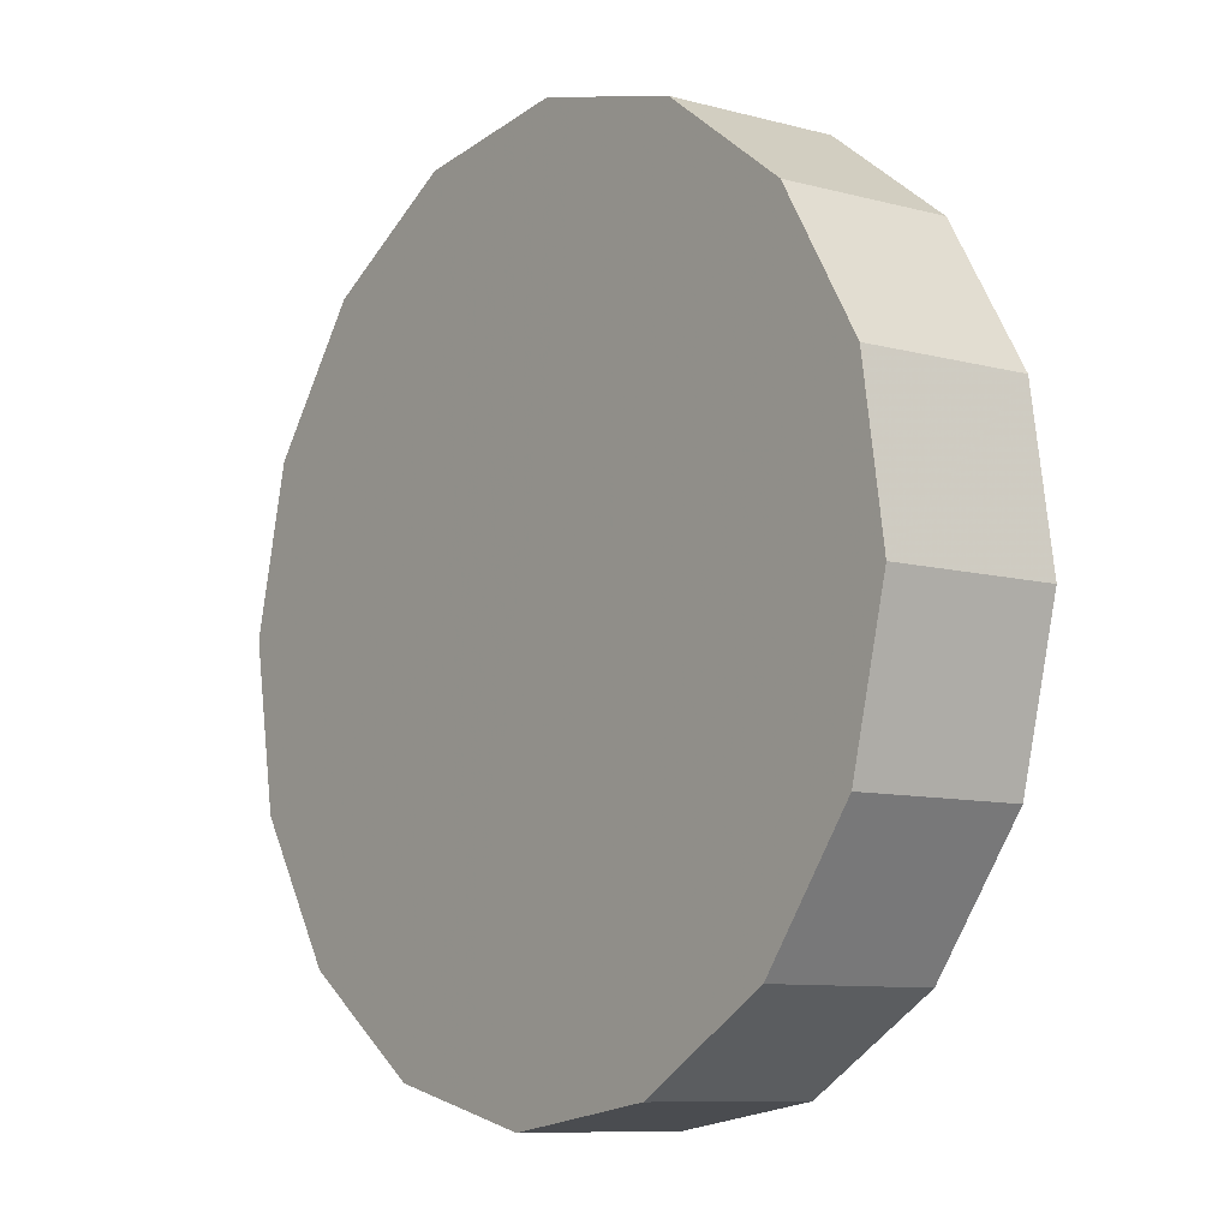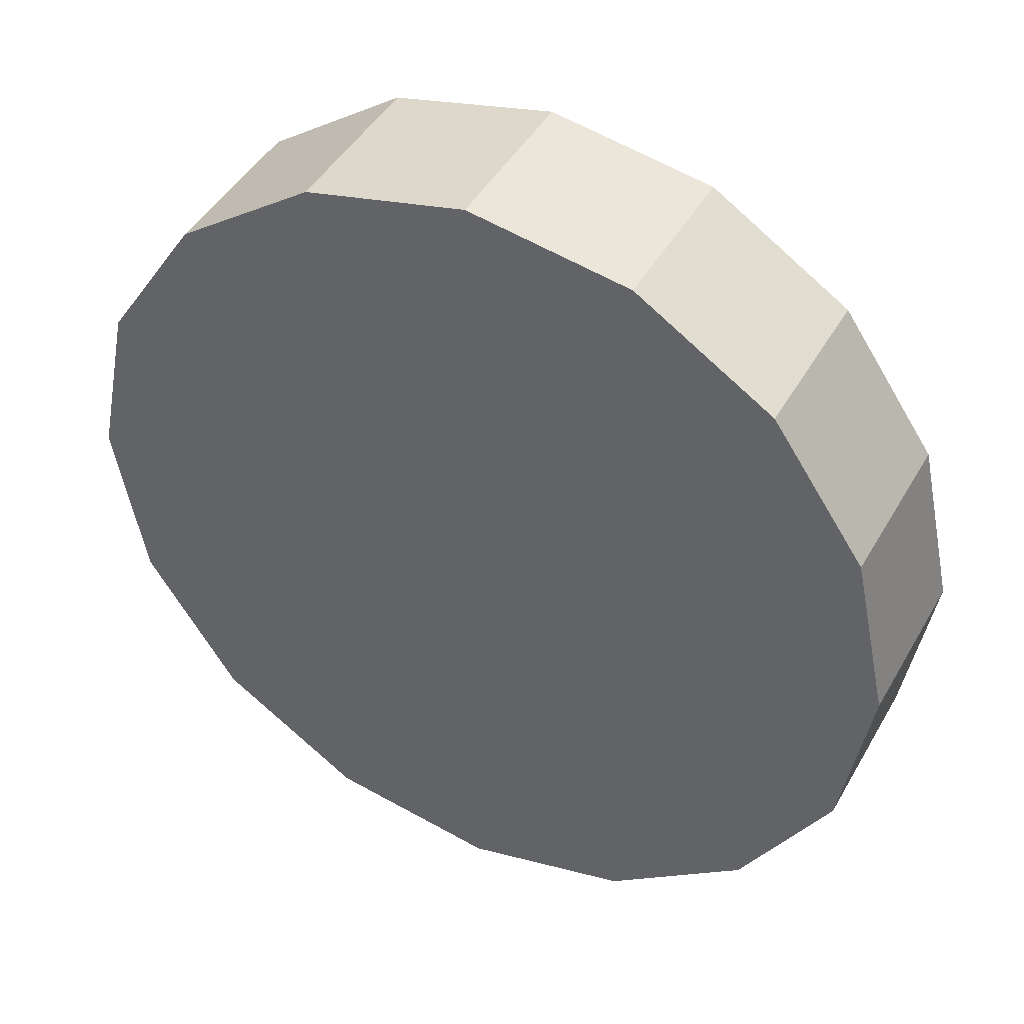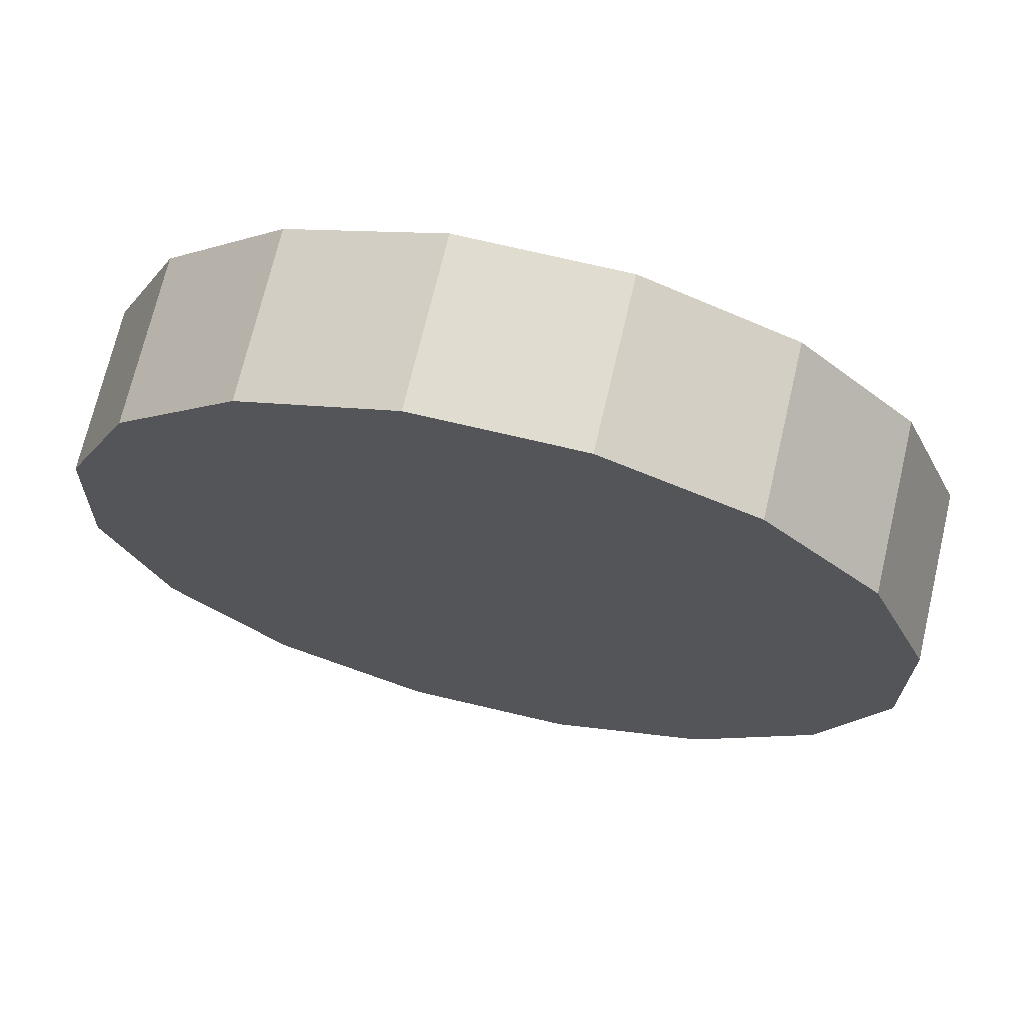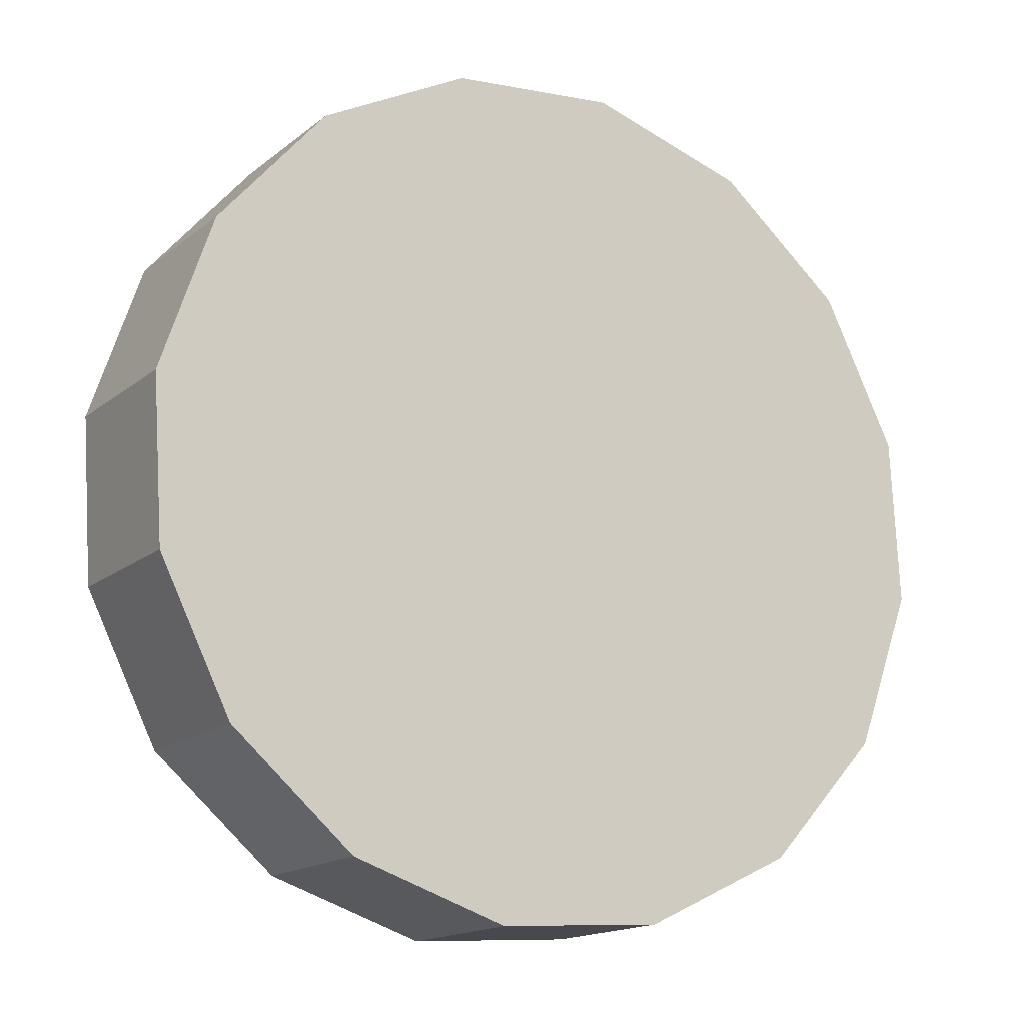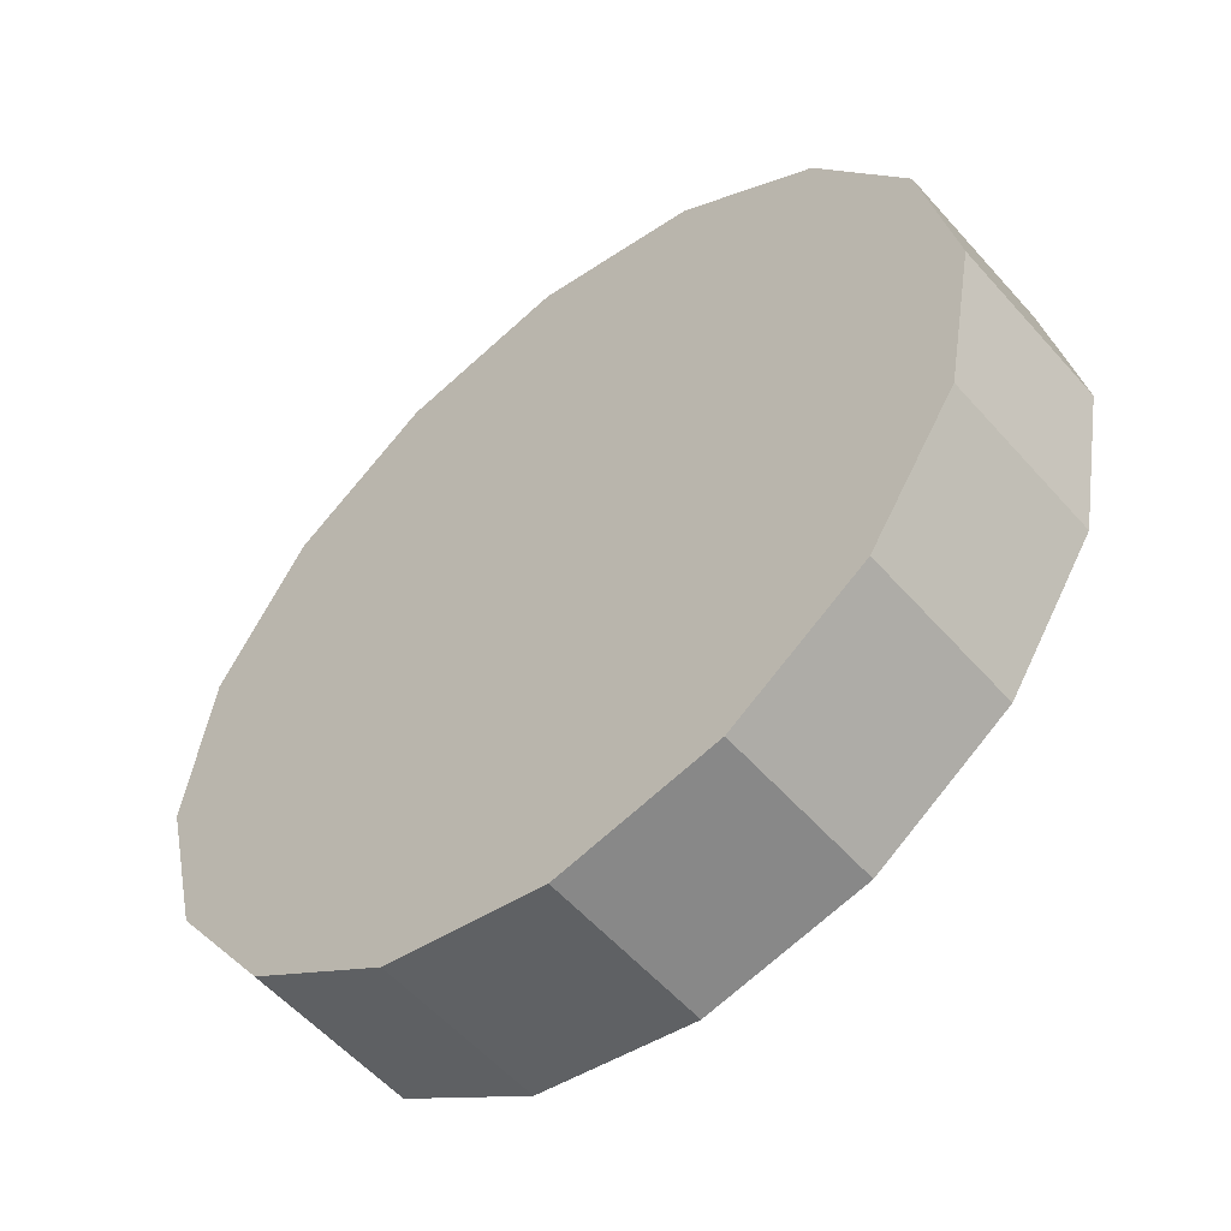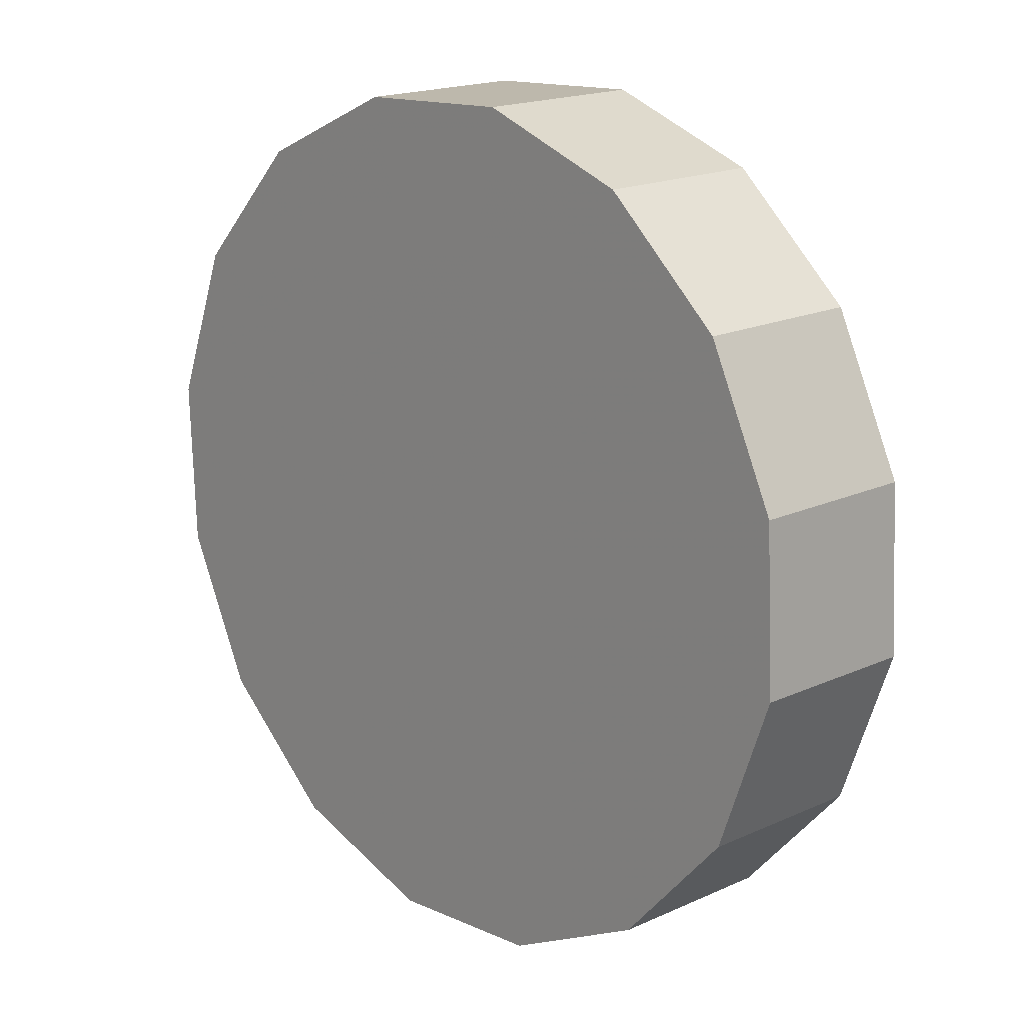
<metadata>
{"format":"obj","ext":"obj","renderer":"f3d","projection":"perspective","resolution":1024,"background":"white","views":[{"elev":58.2,"azim":30.0,"up":"+Y"},{"elev":-0.5,"azim":79.8,"up":"+Z"},{"elev":30.9,"azim":61.6,"up":"+Z"},{"elev":26.0,"azim":-80.4,"up":"+Y"},{"elev":-6.9,"azim":8.3,"up":"+Y"},{"elev":78.8,"azim":-69.0,"up":"+Z"}]}
</metadata>
<code>
v 0.5084 0.219 3.114
v 0.5107 0.2669 3.072
v 0.4927 0.3026 3.022
v 0.457 0.3206 2.972
v 0.4092 0.3183 2.93
v 0.3564 0.2959 2.901
v 0.3068 0.257 2.892
v 0.2678 0.2073 2.901
v 0.2455 0.1546 2.93
v 0.2432 0.1067 2.972
v 0.2612 0.07106 3.022
v 0.2969 0.05302 3.072
v 0.3447 0.05535 3.114
v 0.3975 0.07769 3.142
v 0.4471 0.1166 3.152
v 0.4861 0.1663 3.142
v 0.3769 0.1868 3.022
v 0.3769 0.1868 3.022
v 0.3769 0.1868 3.022
v 0.3769 0.1868 3.022
v 0.3769 0.1868 3.022
v 0.3769 0.1868 3.022
v 0.3769 0.1868 3.022
v 0.3769 0.1868 3.022
v 0.3769 0.1868 3.022
v 0.3769 0.1868 3.022
v 0.3769 0.1868 3.022
v 0.3769 0.1868 3.022
v 0.3769 0.1868 3.022
v 0.3769 0.1868 3.022
v 0.3769 0.1868 3.022
v 0.3769 0.1868 3.022
v 0.4713 0.2561 3.154
v 0.4736 0.304 3.112
v 0.4556 0.3397 3.062
v 0.4199 0.3577 3.012
v 0.3721 0.3554 2.97
v 0.3193 0.333 2.941
v 0.2697 0.2941 2.932
v 0.2307 0.2444 2.941
v 0.2084 0.1917 2.97
v 0.206 0.1438 3.012
v 0.2241 0.1082 3.062
v 0.2597 0.09013 3.112
v 0.3076 0.09246 3.154
v 0.3604 0.1148 3.182
v 0.41 0.1538 3.192
v 0.4489 0.2034 3.182
v 0.3398 0.2239 3.062
v 0.3398 0.2239 3.062
v 0.3398 0.2239 3.062
v 0.3398 0.2239 3.062
v 0.3398 0.2239 3.062
v 0.3398 0.2239 3.062
v 0.3398 0.2239 3.062
v 0.3398 0.2239 3.062
v 0.3398 0.2239 3.062
v 0.3398 0.2239 3.062
v 0.3398 0.2239 3.062
v 0.3398 0.2239 3.062
v 0.3398 0.2239 3.062
v 0.3398 0.2239 3.062
v 0.3398 0.2239 3.062
v 0.3398 0.2239 3.062
f 33 34 49
f 49 34 50
f 34 35 50
f 50 35 51
f 35 36 51
f 51 36 52
f 36 37 52
f 52 37 53
f 37 38 53
f 53 38 54
f 38 39 54
f 54 39 55
f 39 40 55
f 55 40 56
f 40 41 56
f 56 41 57
f 41 42 57
f 57 42 58
f 42 43 58
f 58 43 59
f 43 44 59
f 59 44 60
f 44 45 60
f 60 45 61
f 45 46 61
f 61 46 62
f 46 47 62
f 62 47 63
f 47 48 63
f 63 48 64
f 48 33 64
f 64 33 49
f 2 1 17
f 2 17 18
f 3 2 18
f 3 18 19
f 4 3 19
f 4 19 20
f 5 4 20
f 5 20 21
f 6 5 21
f 6 21 22
f 7 6 22
f 7 22 23
f 8 7 23
f 8 23 24
f 9 8 24
f 9 24 25
f 10 9 25
f 10 25 26
f 11 10 26
f 11 26 27
f 12 11 27
f 12 27 28
f 13 12 28
f 13 28 29
f 14 13 29
f 14 29 30
f 15 14 30
f 15 30 31
f 16 15 31
f 16 31 32
f 1 16 32
f 1 32 17
f 49 50 17
f 17 50 18
f 50 51 18
f 18 51 19
f 51 52 19
f 19 52 20
f 52 53 20
f 20 53 21
f 53 54 21
f 21 54 22
f 54 55 22
f 22 55 23
f 55 56 23
f 23 56 24
f 56 57 24
f 24 57 25
f 57 58 25
f 25 58 26
f 58 59 26
f 26 59 27
f 59 60 27
f 27 60 28
f 60 61 28
f 28 61 29
f 61 62 29
f 29 62 30
f 62 63 30
f 30 63 31
f 63 64 31
f 31 64 32
f 64 49 32
f 32 49 17
f 1 2 33
f 33 2 34
f 2 3 34
f 34 3 35
f 3 4 35
f 35 4 36
f 4 5 36
f 36 5 37
f 5 6 37
f 37 6 38
f 6 7 38
f 38 7 39
f 7 8 39
f 39 8 40
f 8 9 40
f 40 9 41
f 9 10 41
f 41 10 42
f 10 11 42
f 42 11 43
f 11 12 43
f 43 12 44
f 12 13 44
f 44 13 45
f 13 14 45
f 45 14 46
f 14 15 46
f 46 15 47
f 15 16 47
f 47 16 48
f 16 1 48
f 48 1 33

</code>
